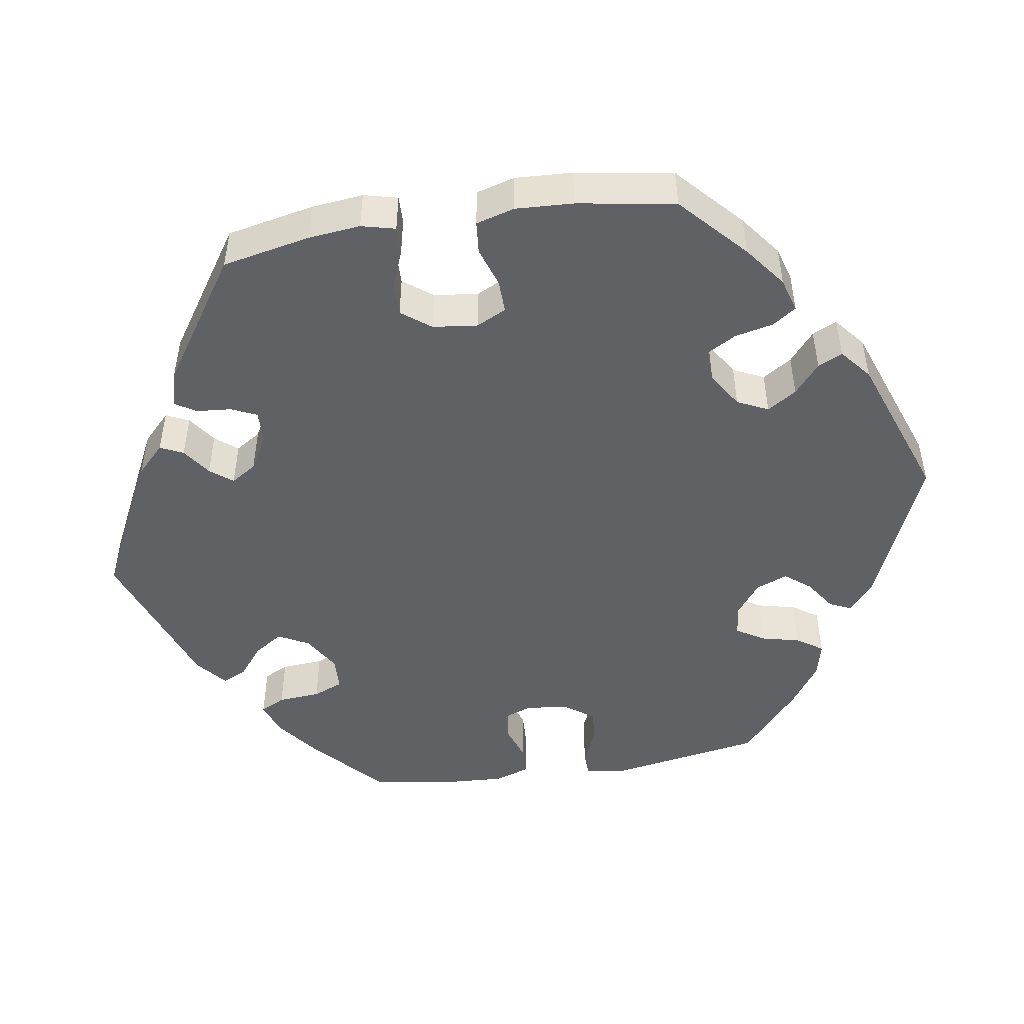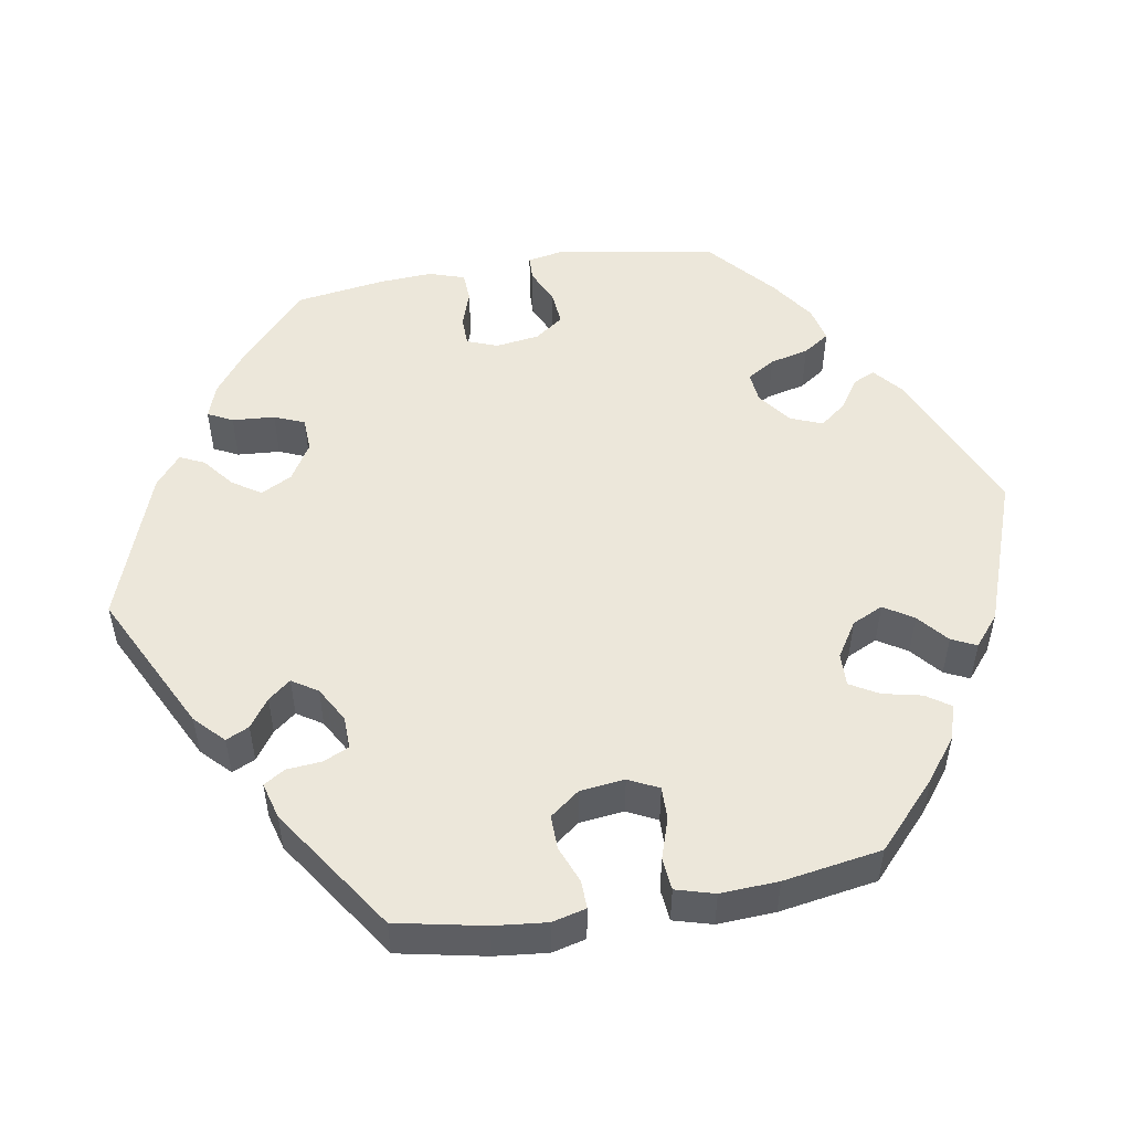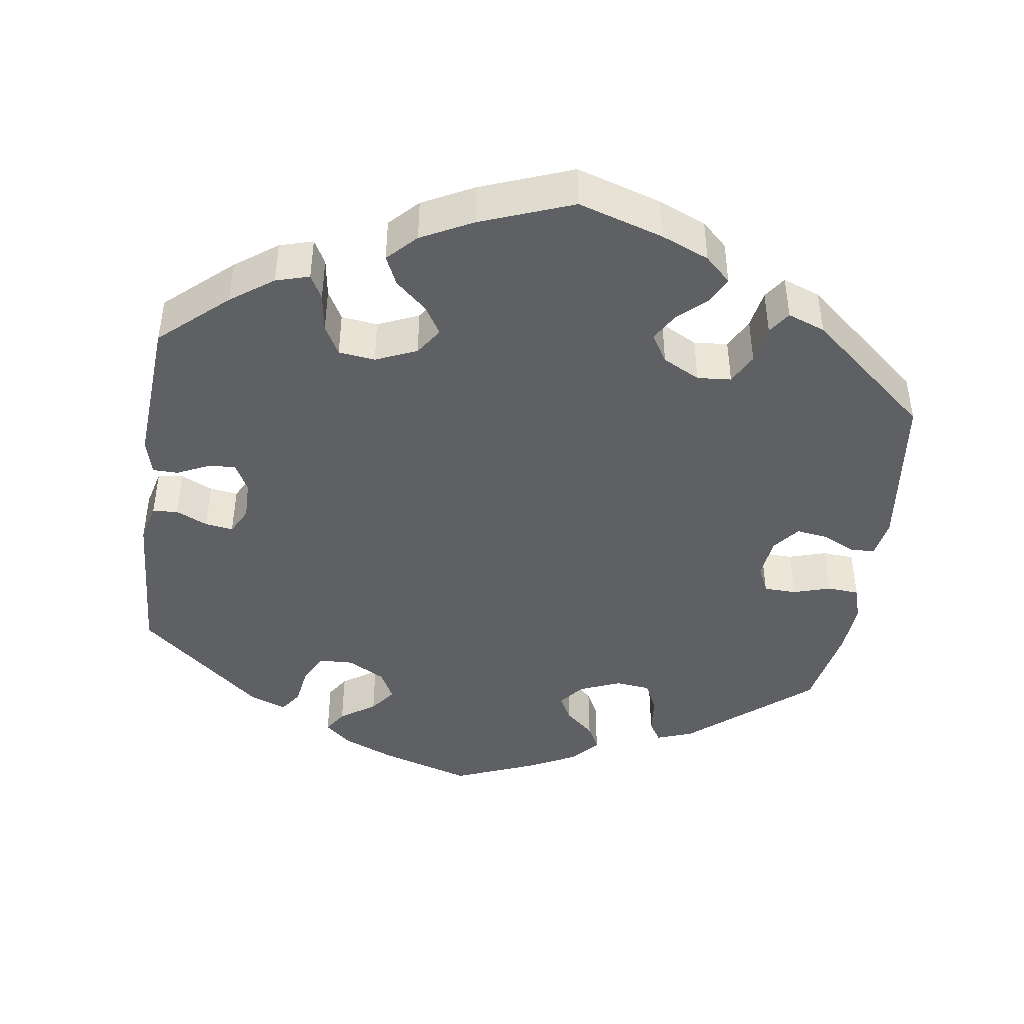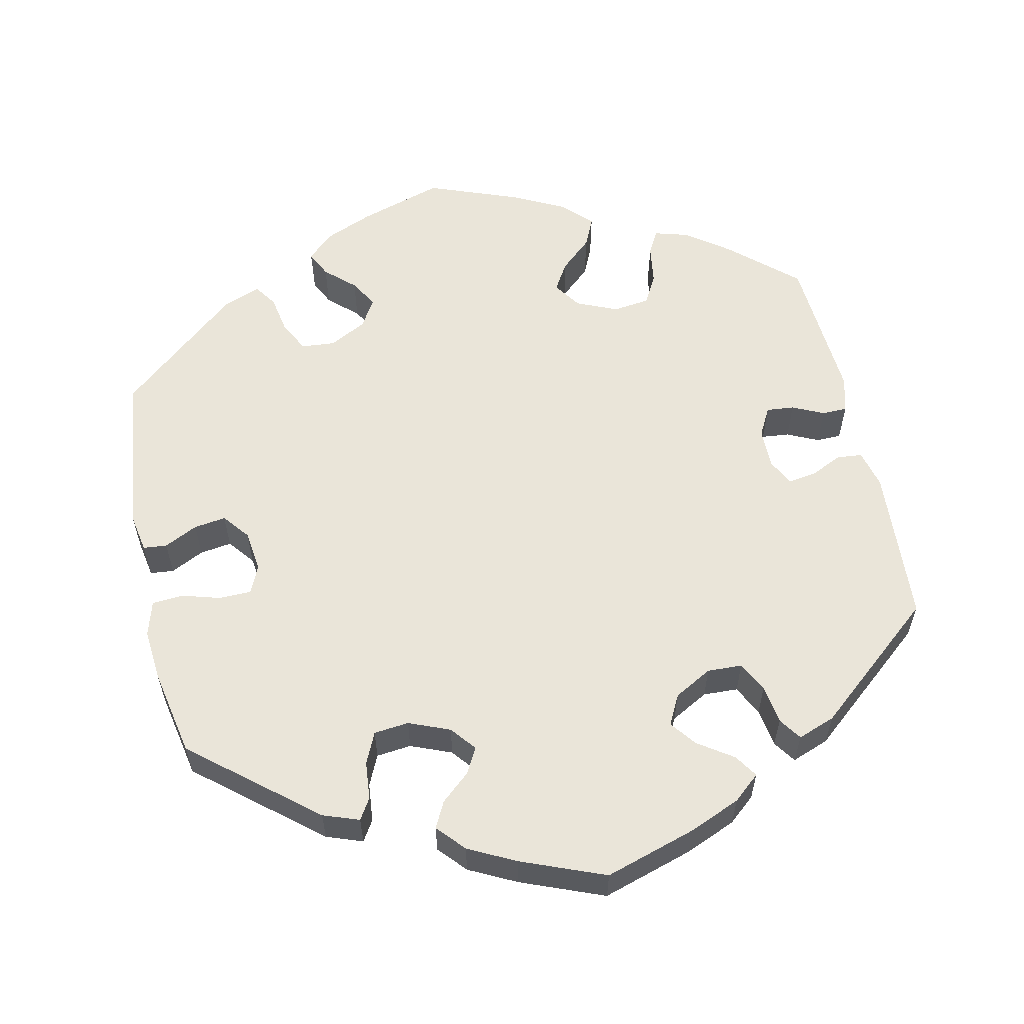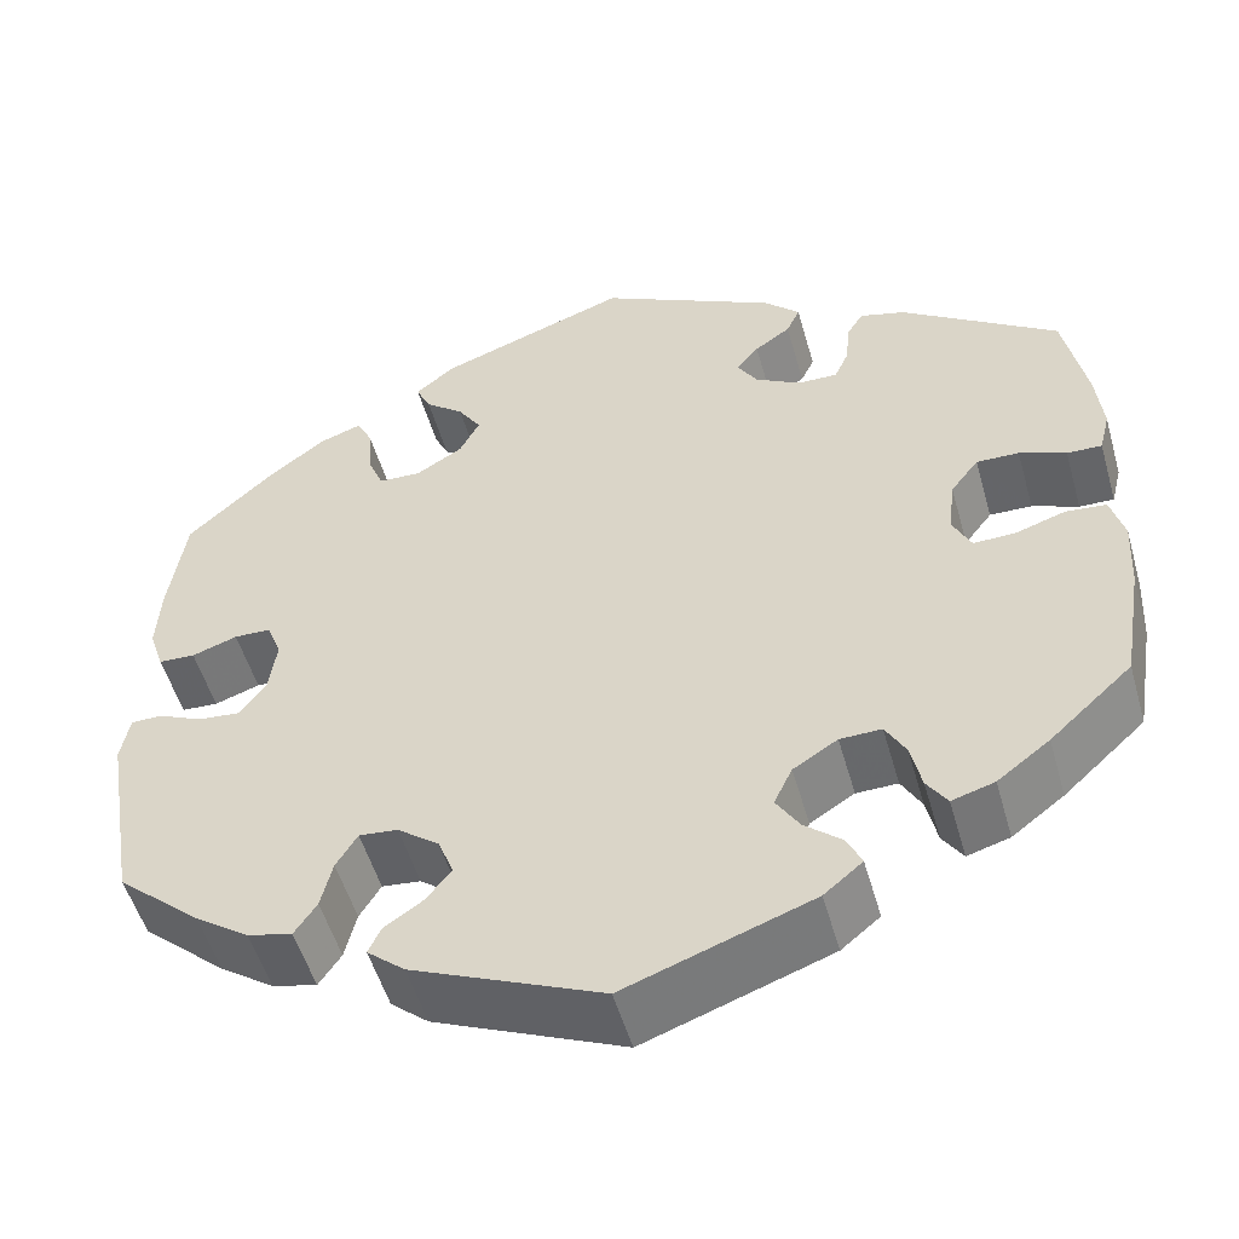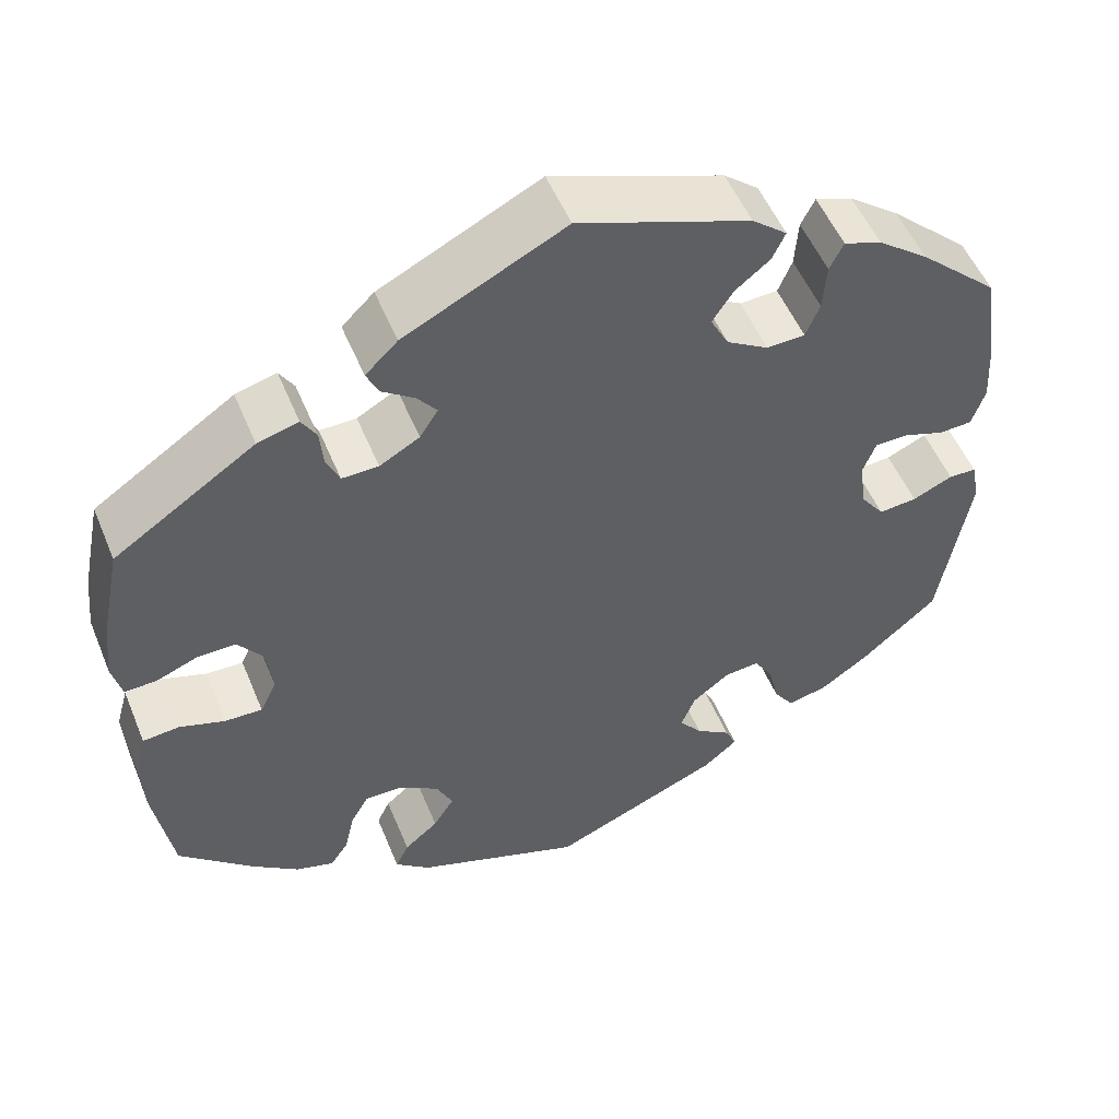
<metadata>
{"format":"obj","ext":"obj","renderer":"f3d","projection":"perspective","resolution":1024,"background":"white","views":[{"elev":-48.4,"azim":99.1,"up":"+Y"},{"elev":51.6,"azim":80.4,"up":"+Y"},{"elev":-44.1,"azim":111.9,"up":"+Y"},{"elev":58.3,"azim":-72.2,"up":"+Y"},{"elev":-52.1,"azim":15.8,"up":"+Z"},{"elev":52.5,"azim":157.9,"up":"+Z"}]}
</metadata>
<code>
v -0.195 0.07 -0.494
v -0.234 0.07 -0.461
v -0.221 0.07 -0.433
v -0.181 0.07 -0.406
v -0.155 0.07 -0.373
v -0.171 0.07 -0.332
v -0.214 0.07 -0.299
v -0.254 0.07 -0.295
v -0.276 0.07 -0.331
v -0.288 0.07 -0.381
v -0.311 0.07 -0.415
v -0.357 0.07 -0.404
v -0.413 0.07 -0.365
v -0.5 0.07 -0.289
v -0.534 0.07 -0.086
v -0.525 0.07 -0.037
v -0.493 0.07 -0.036
v -0.447 0.07 -0.057
v -0.403 0.07 -0.061
v -0.376 0.07 -0.024
v -0.368 0.07 0.033
v -0.383 0.07 0.072
v -0.421 0.07 0.073
v -0.468 0.07 0.057
v -0.506 0.07 0.059
v -0.521 0.07 0.105
v -0.517 0.07 0.174
v -0.5 0.07 0.289
v -0.409 0.07 0.373
v -0.351 0.07 0.417
v -0.308 0.07 0.432
v -0.292 0.07 0.4
v -0.288 0.07 0.345
v -0.272 0.07 0.306
v -0.228 0.07 0.304
v -0.18 0.07 0.333
v -0.159 0.07 0.373
v -0.183 0.07 0.41
v -0.223 0.07 0.442
v -0.238 0.07 0.474
v -0.198 0.07 0.507
v -0.001 0.07 0.578
v 0.183 0.07 0.486
v 0.22 0.07 0.45
v 0.206 0.07 0.42
v 0.169 0.07 0.394
v 0.146 0.07 0.365
v 0.167 0.07 0.332
v 0.213 0.07 0.306
v 0.255 0.07 0.305
v 0.27 0.07 0.338
v 0.274 0.07 0.383
v 0.291 0.07 0.411
v 0.338 0.07 0.398
v 0.5 0.07 0.289
v 0.523 0.07 0.175
v 0.53 0.07 0.107
v 0.519 0.07 0.063
v 0.483 0.07 0.064
v 0.435 0.07 0.083
v 0.391 0.07 0.084
v 0.362 0.07 0.046
v 0.355 0.07 -0.012
v 0.374 0.07 -0.051
v 0.417 0.07 -0.05
v 0.469 0.07 -0.033
v 0.511 0.07 -0.037
v 0.525 0.07 -0.087
v 0.521 0.07 -0.162
v 0.5 0.07 -0.289
v 0.415 0.07 -0.367
v 0.361 0.07 -0.408
v 0.317 0.07 -0.421
v 0.296 0.07 -0.39
v 0.285 0.07 -0.34
v 0.264 0.07 -0.303
v 0.221 0.07 -0.304
v 0.175 0.07 -0.333
v 0.156 0.07 -0.373
v 0.18 0.07 -0.411
v 0.219 0.07 -0.444
v 0.234 0.07 -0.476
v 0.194 0.07 -0.509
v 0.001 0.07 -0.578
v -0.195 0 -0.494
v -0.234 0 -0.461
v -0.221 0 -0.433
v -0.181 0 -0.406
v -0.155 0 -0.373
v -0.171 0 -0.332
v -0.214 0 -0.299
v -0.254 0 -0.295
v -0.276 0 -0.331
v -0.288 0 -0.381
v -0.311 0 -0.415
v -0.357 0 -0.404
v -0.413 0 -0.365
v -0.5 0 -0.289
v -0.534 0 -0.086
v -0.525 0 -0.037
v -0.493 0 -0.036
v -0.447 0 -0.057
v -0.403 0 -0.061
v -0.376 0 -0.024
v -0.368 0 0.033
v -0.383 0 0.072
v -0.421 0 0.073
v -0.468 0 0.057
v -0.506 0 0.059
v -0.521 0 0.105
v -0.517 0 0.174
v -0.5 0 0.289
v -0.409 0 0.373
v -0.351 0 0.417
v -0.308 0 0.432
v -0.292 0 0.4
v -0.288 0 0.345
v -0.272 0 0.306
v -0.228 0 0.304
v -0.18 0 0.333
v -0.159 0 0.373
v -0.183 0 0.41
v -0.223 0 0.442
v -0.238 0 0.474
v -0.198 0 0.507
v -0.001 0 0.578
v 0.183 0 0.486
v 0.22 0 0.45
v 0.206 0 0.42
v 0.169 0 0.394
v 0.146 0 0.365
v 0.167 0 0.332
v 0.213 0 0.306
v 0.255 0 0.305
v 0.27 0 0.338
v 0.274 0 0.383
v 0.291 0 0.411
v 0.338 0 0.398
v 0.5 0 0.289
v 0.523 0 0.175
v 0.53 0 0.107
v 0.519 0 0.063
v 0.483 0 0.064
v 0.435 0 0.083
v 0.391 0 0.084
v 0.362 0 0.046
v 0.355 0 -0.012
v 0.374 0 -0.051
v 0.417 0 -0.05
v 0.469 0 -0.033
v 0.511 0 -0.037
v 0.525 0 -0.087
v 0.521 0 -0.162
v 0.5 0 -0.289
v 0.415 0 -0.367
v 0.361 0 -0.408
v 0.317 0 -0.421
v 0.296 0 -0.39
v 0.285 0 -0.34
v 0.264 0 -0.303
v 0.221 0 -0.304
v 0.175 0 -0.333
v 0.156 0 -0.373
v 0.18 0 -0.411
v 0.219 0 -0.444
v 0.234 0 -0.476
v 0.194 0 -0.509
v 0.001 0 -0.578
f 80 81 82 83
f 79 80 83 84
f 78 79 84 1
f 72 73 74 75
f 72 75 76
f 71 72 76
f 70 71 76
f 69 70 76 77
f 65 66 67 68
f 64 65 68 69
f 57 58 59 60
f 57 60 61
f 56 57 61
f 55 56 61
f 54 55 61 62
f 51 52 53 54
f 50 51 54 62
f 43 44 45 46
f 43 46 47
f 42 43 47
f 41 42 47 48
f 38 39 40 41
f 37 38 41 48
f 30 31 32 33
f 30 33 34
f 29 30 34
f 28 29 34
f 27 28 34 35
f 23 24 25 26
f 22 23 26 27
f 15 16 17 18
f 15 18 19
f 14 15 19
f 13 14 19 20
f 9 10 11 12
f 8 9 12 13
f 1 2 3 4
f 77 78 1 4
f 64 69 77 4
f 63 64 4 5
f 49 50 62 63
f 49 63 5 6
f 36 37 48 49
f 35 36 49 6
f 22 27 35
f 21 22 35 6
f 8 13 20 21
f 7 8 21
f 6 7 21
f 167 166 165 164
f 168 167 164 163
f 85 168 163 162
f 159 158 157 156
f 160 159 156
f 160 156 155
f 160 155 154
f 161 160 154 153
f 152 151 150 149
f 153 152 149 148
f 144 143 142 141
f 145 144 141
f 145 141 140
f 145 140 139
f 146 145 139 138
f 138 137 136 135
f 146 138 135 134
f 130 129 128 127
f 131 130 127
f 131 127 126
f 132 131 126 125
f 125 124 123 122
f 132 125 122 121
f 117 116 115 114
f 118 117 114
f 118 114 113
f 118 113 112
f 119 118 112 111
f 110 109 108 107
f 111 110 107 106
f 102 101 100 99
f 103 102 99
f 103 99 98
f 104 103 98 97
f 96 95 94 93
f 97 96 93 92
f 88 87 86 85
f 88 85 162 161
f 88 161 153 148
f 89 88 148 147
f 147 146 134 133
f 90 89 147 133
f 133 132 121 120
f 90 133 120 119
f 119 111 106
f 90 119 106 105
f 105 104 97 92
f 105 92 91
f 105 91 90
f 1 85 86 2
f 2 86 87 3
f 3 87 88 4
f 4 88 89 5
f 5 89 90 6
f 6 90 91 7
f 7 91 92 8
f 8 92 93 9
f 9 93 94 10
f 10 94 95 11
f 11 95 96 12
f 12 96 97 13
f 13 97 98 14
f 14 98 99 15
f 15 99 100 16
f 16 100 101 17
f 17 101 102 18
f 18 102 103 19
f 19 103 104 20
f 20 104 105 21
f 21 105 106 22
f 22 106 107 23
f 23 107 108 24
f 24 108 109 25
f 25 109 110 26
f 26 110 111 27
f 27 111 112 28
f 28 112 113 29
f 29 113 114 30
f 30 114 115 31
f 31 115 116 32
f 32 116 117 33
f 33 117 118 34
f 34 118 119 35
f 35 119 120 36
f 36 120 121 37
f 37 121 122 38
f 38 122 123 39
f 39 123 124 40
f 40 124 125 41
f 41 125 126 42
f 42 126 127 43
f 43 127 128 44
f 44 128 129 45
f 45 129 130 46
f 46 130 131 47
f 47 131 132 48
f 48 132 133 49
f 49 133 134 50
f 50 134 135 51
f 51 135 136 52
f 52 136 137 53
f 53 137 138 54
f 54 138 139 55
f 55 139 140 56
f 56 140 141 57
f 57 141 142 58
f 58 142 143 59
f 59 143 144 60
f 60 144 145 61
f 61 145 146 62
f 62 146 147 63
f 63 147 148 64
f 64 148 149 65
f 65 149 150 66
f 66 150 151 67
f 67 151 152 68
f 68 152 153 69
f 69 153 154 70
f 70 154 155 71
f 71 155 156 72
f 72 156 157 73
f 73 157 158 74
f 74 158 159 75
f 75 159 160 76
f 76 160 161 77
f 77 161 162 78
f 78 162 163 79
f 79 163 164 80
f 80 164 165 81
f 81 165 166 82
f 82 166 167 83
f 83 167 168 84
f 84 168 85 1

</code>
